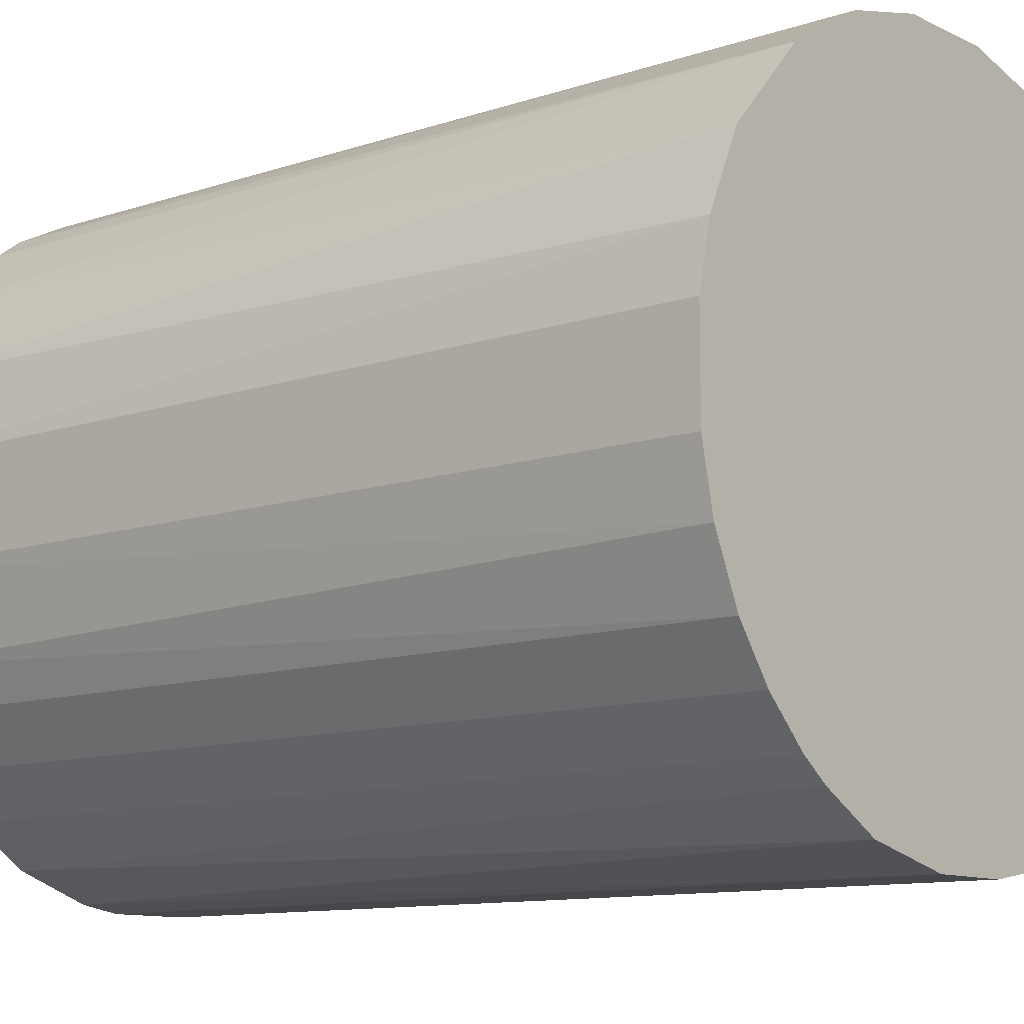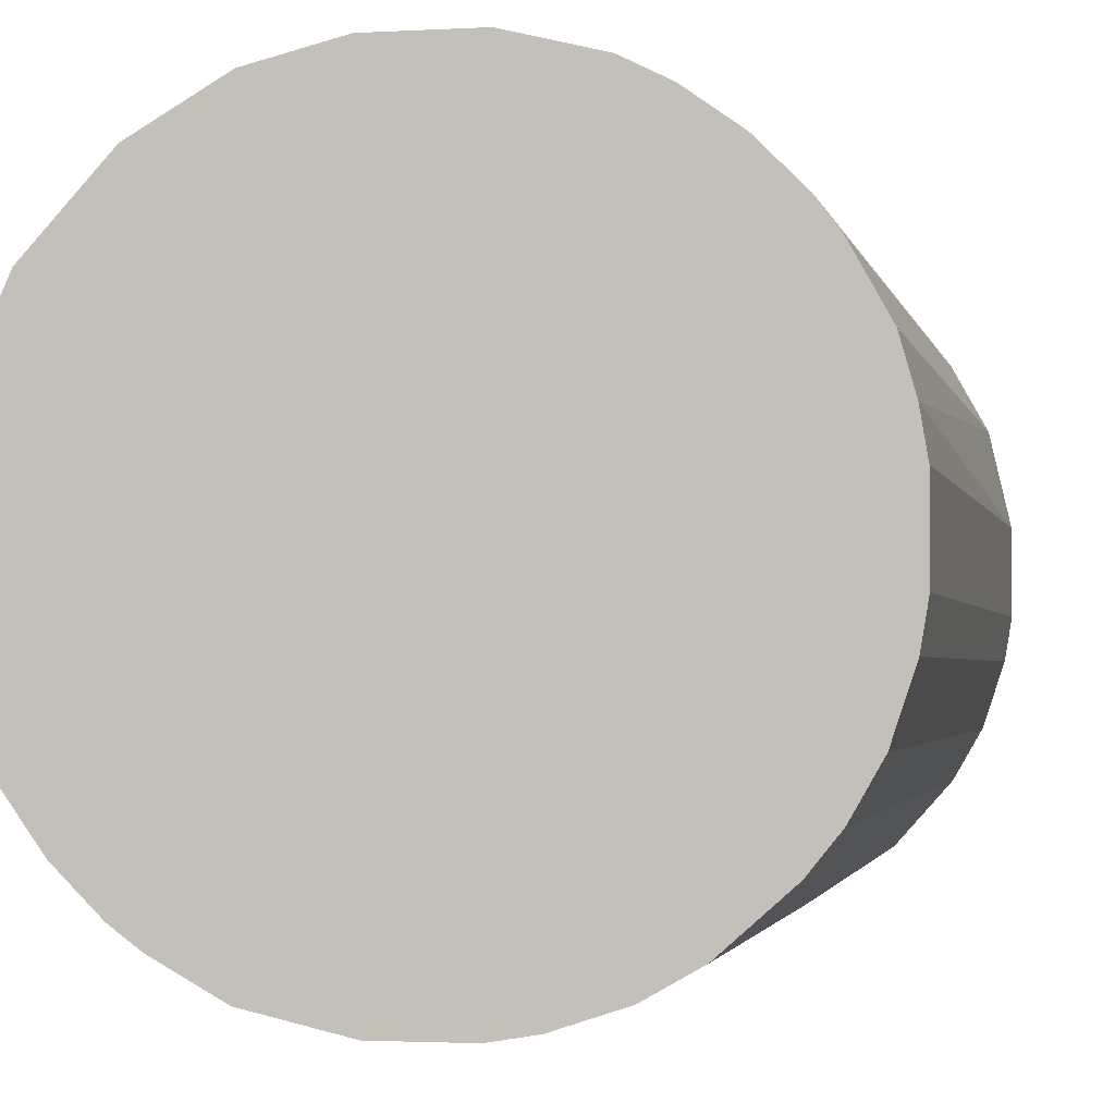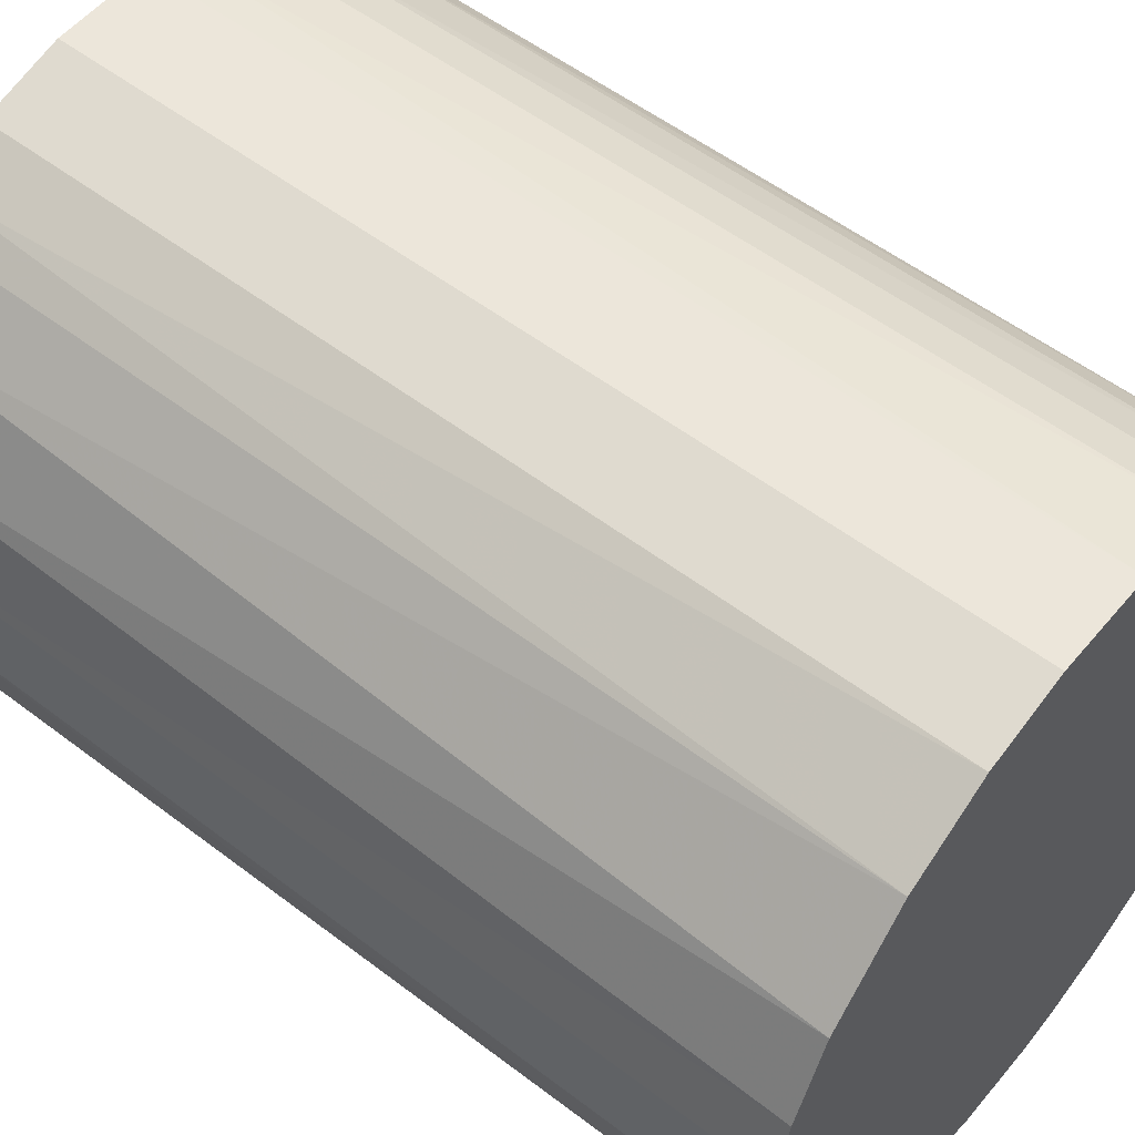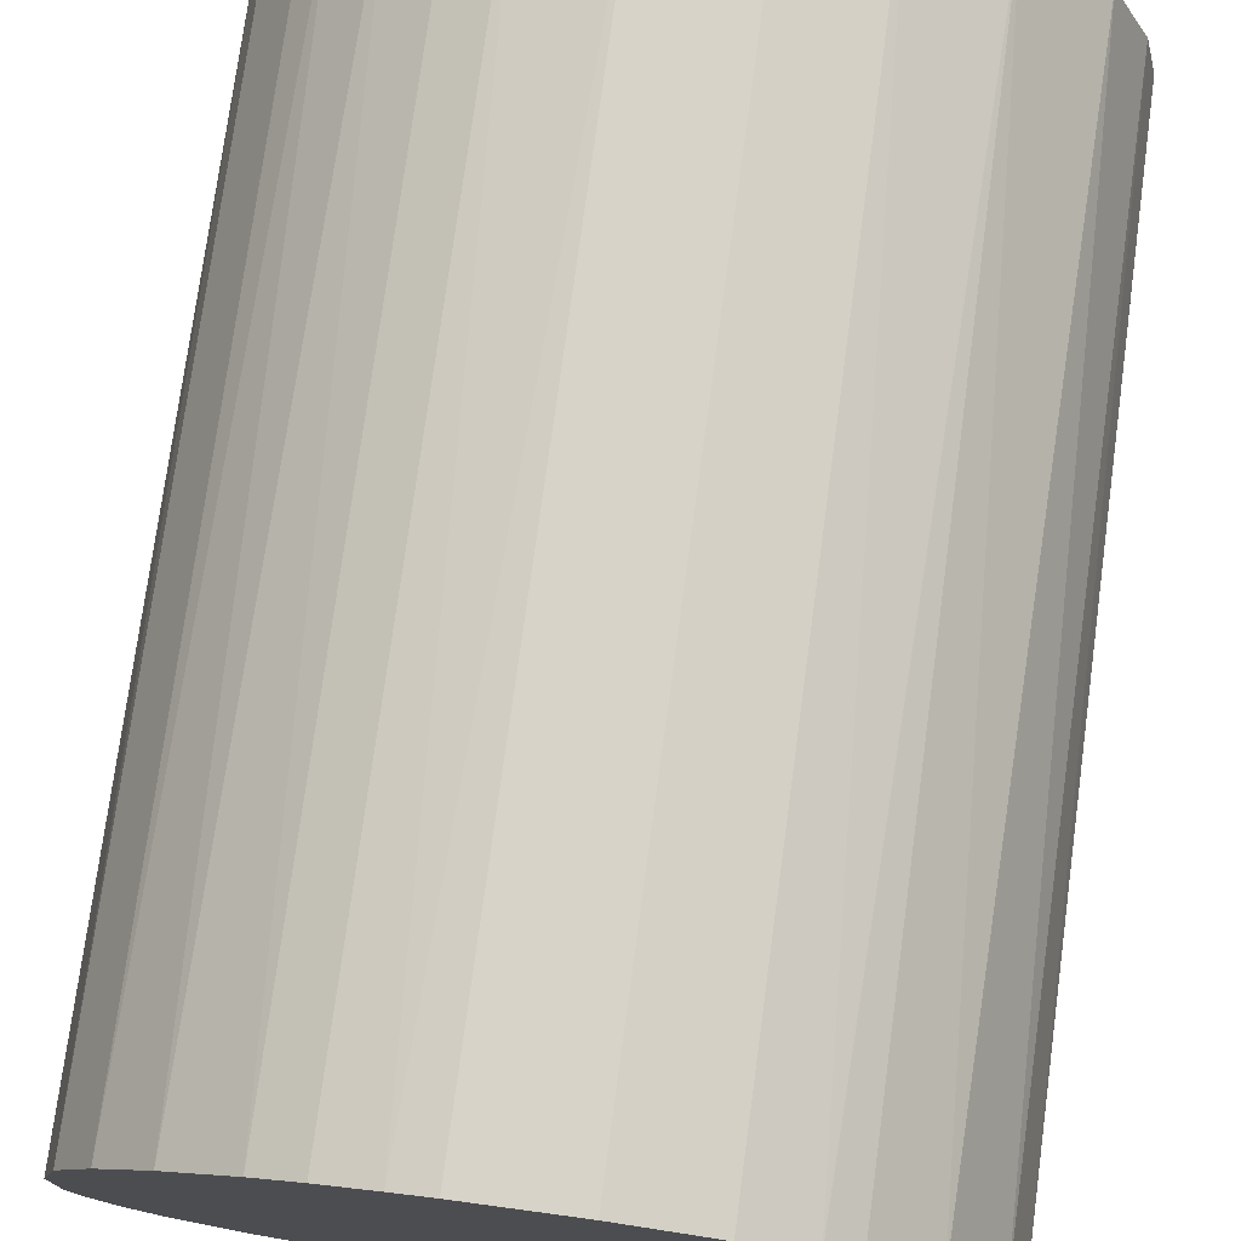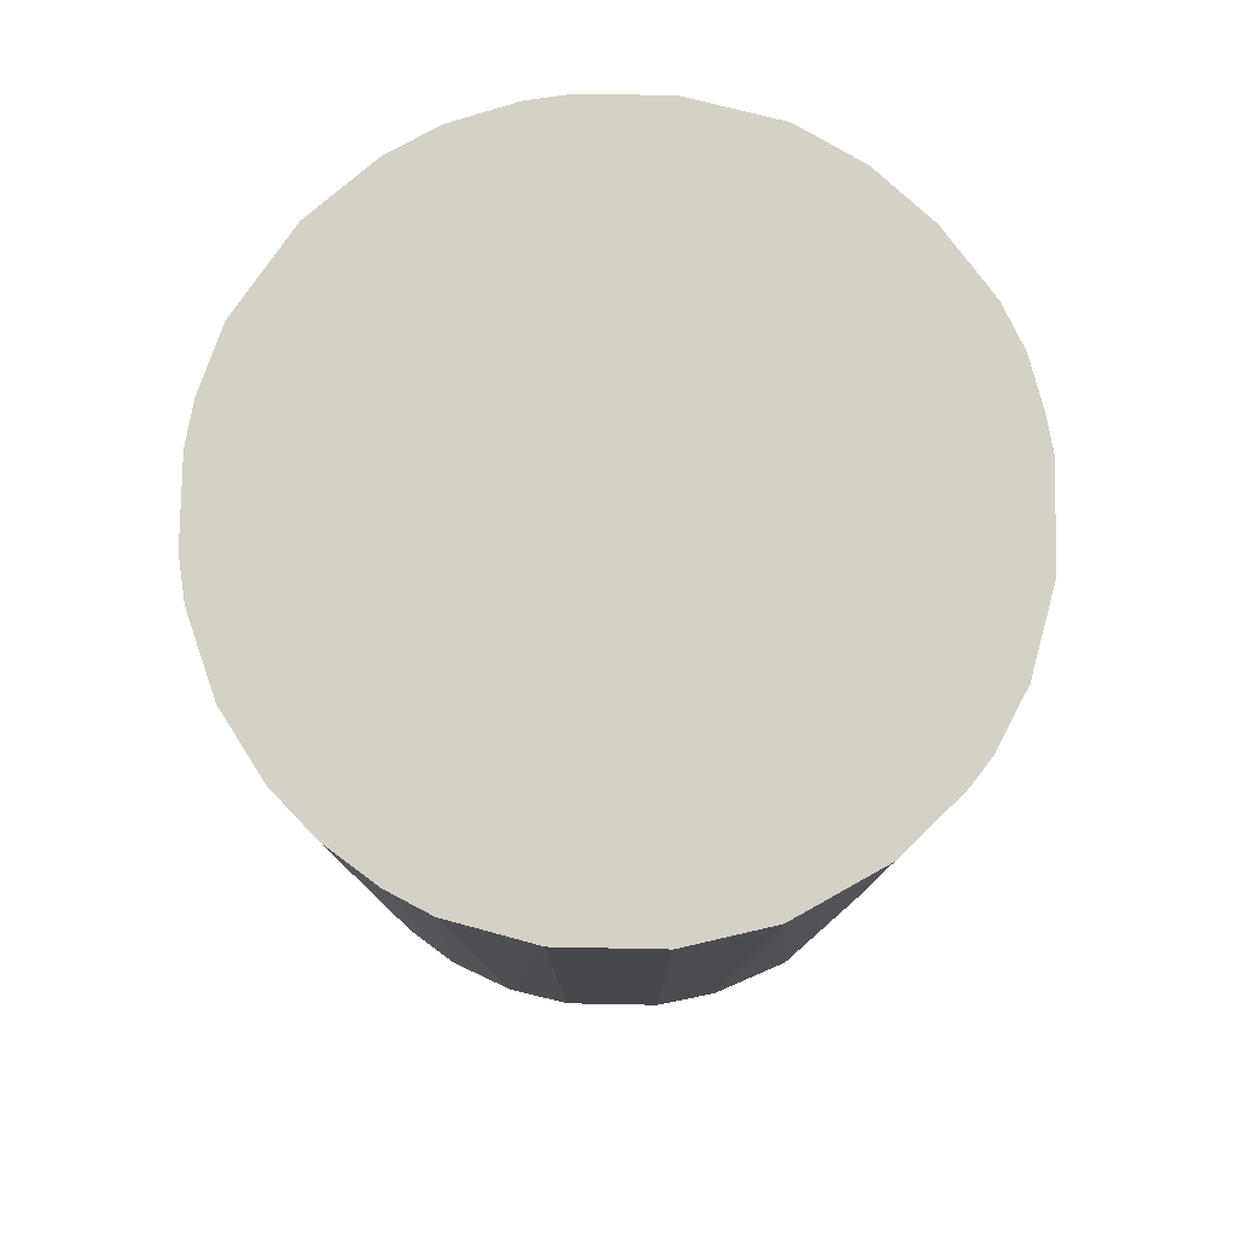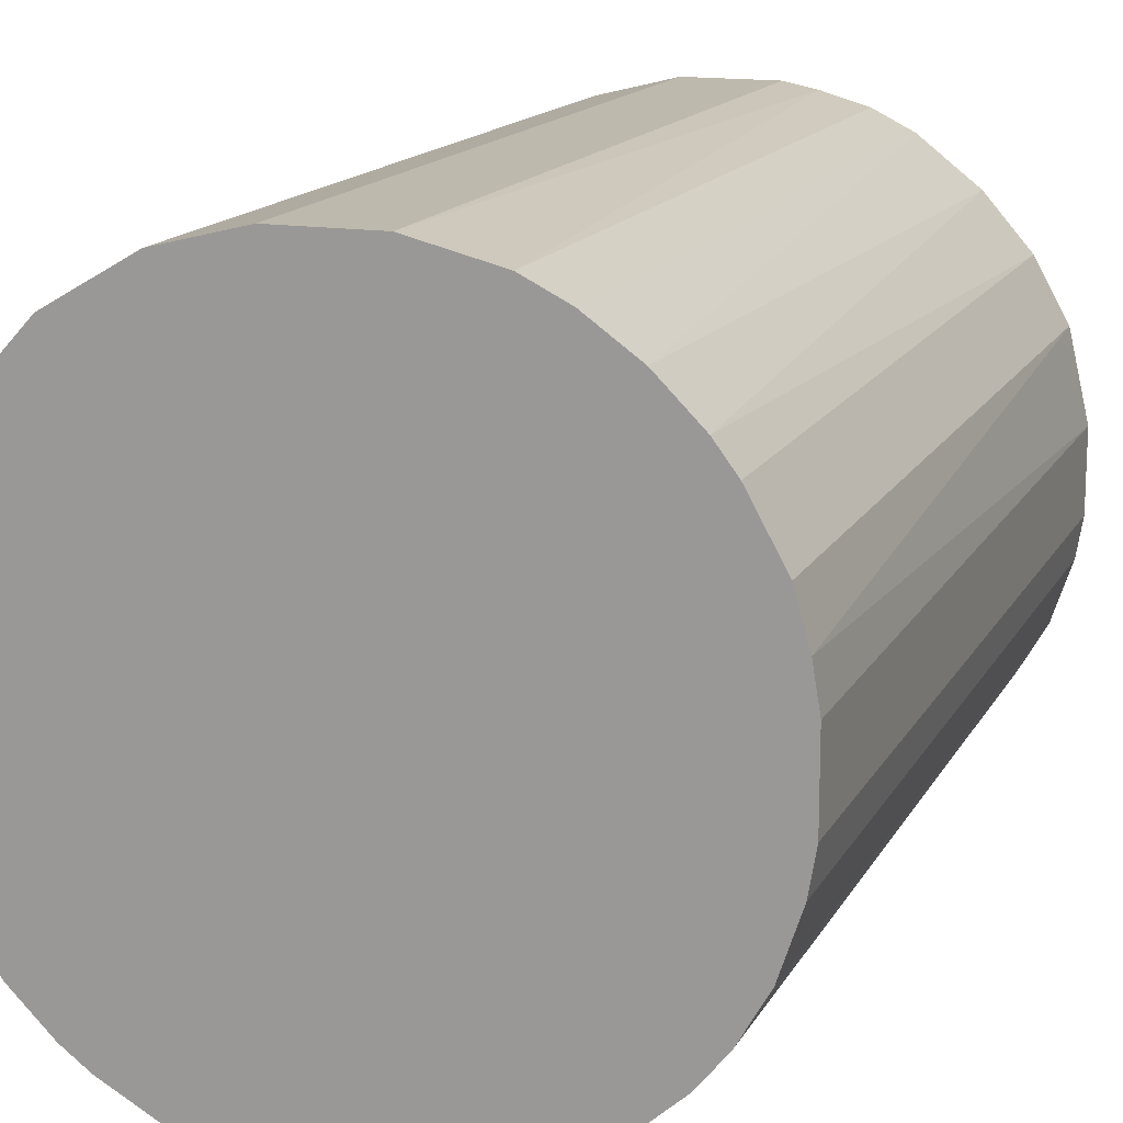
<metadata>
{"format":"obj","ext":"obj","renderer":"f3d","projection":"perspective","resolution":1024,"background":"white","views":[{"elev":-10.8,"azim":130.1,"up":"+Y"},{"elev":-2.1,"azim":-168.5,"up":"+Y"},{"elev":54.5,"azim":129.0,"up":"+Y"},{"elev":75.8,"azim":7.7,"up":"+Y"},{"elev":79.3,"azim":91.1,"up":"+Z"},{"elev":15.0,"azim":-160.3,"up":"+Y"}]}
</metadata>
<code>
o convex_0
v -0.02929 0.003527 -0.03939
v 0.0292 0.004128 0.03939
v 0.0292 0.003533 0.03939
v -0.02929 0.003527 0.03939
v 0.003533 -0.02929 -0.03939
v 0.01129 0.02741 -0.03939
v -0.01258 -0.0269 0.03939
v -0.007202 0.0286 0.03939
v 0.02919 -0.004219 -0.03939
v 0.01905 -0.02272 0.03939
v -0.02452 -0.01675 -0.03939
v -0.01914 0.02263 -0.03939
v 0.02323 0.01845 0.03939
v 0.02502 0.01606 -0.03939
v -0.0269 -0.01257 0.03939
v 0.01905 -0.02272 -0.03939
v -0.02452 0.01666 0.03939
v 0.007111 -0.02869 0.03939
v 0.01129 0.02741 0.03939
v 0.02741 -0.01138 0.03939
v -0.004219 0.0292 -0.03939
v -0.01258 -0.0269 -0.03939
v -0.0275 0.01129 -0.03939
v -0.02869 -0.007202 -0.03939
v 0.02562 -0.01496 -0.03939
v -0.01974 -0.02212 0.03939
v -0.003624 -0.02929 0.03939
v -0.01497 0.02561 0.03939
v 0.004128 0.0292 0.03939
v 0.01845 0.02323 -0.03939
v 0.028 0.009499 -0.03939
v 0.01129 -0.0275 -0.03939
v -0.01138 0.02741 -0.03939
v 0.02741 0.01129 0.03939
v -0.02929 -0.003624 0.03939
v -0.007202 -0.02869 -0.03939
v 0.01607 0.02501 0.03939
v -0.01675 -0.02451 -0.03939
v 0.02263 -0.01914 0.03939
v 0.004128 0.0292 -0.03939
v 0.02919 -0.004219 0.03939
v -0.0275 0.01129 0.03939
v 0.01368 -0.0263 0.03939
v -0.02452 0.01666 -0.03939
v 0.02919 0.004128 -0.03939
v -0.02034 0.02144 0.03939
v 0.028 -0.00959 -0.03939
v -0.02452 -0.01675 0.03939
v -0.02212 -0.01973 -0.03939
v -0.0269 -0.01257 -0.03939
v -0.004219 0.0292 0.03939
v -0.003624 -0.02929 -0.03939
v 0.003533 -0.02929 0.03939
v -0.02929 -0.003624 -0.03939
v 0.02263 -0.01914 -0.03939
v -0.02272 0.01905 -0.03939
v 0.01666 -0.02451 -0.03939
v -0.02869 0.007111 -0.03939
v -0.01138 0.02741 0.03939
v -0.01497 0.02561 -0.03939
v 0.02562 -0.01496 0.03939
v -0.007202 -0.02869 0.03939
v -0.02869 -0.007202 0.03939
v 0.01845 0.02323 0.03939
f 30 37 64
f 3 2 4
f 5 1 6
f 3 4 7
f 4 2 8
f 2 3 9
f 5 6 9
f 3 7 10
f 1 5 11
f 6 1 12
f 8 2 13
f 9 6 14
f 7 4 15
f 5 9 16
f 4 8 17
f 10 7 18
f 8 13 19
f 3 10 20
f 6 12 21
f 11 5 22
f 12 1 23
f 1 11 24
f 16 9 25
f 7 15 26
f 18 7 27
f 17 8 28
f 19 6 29
f 8 19 29
f 14 6 30
f 13 14 30
f 9 14 31
f 5 16 32
f 18 5 32
f 21 12 33
f 8 21 33
f 13 2 34
f 14 13 34
f 2 31 34
f 31 14 34
f 4 1 35
f 15 4 35
f 22 5 36
f 7 22 36
f 6 19 37
f 19 13 37
f 30 6 37
f 22 7 38
f 11 22 38
f 7 26 38
f 10 16 39
f 20 10 39
f 6 21 40
f 29 6 40
f 21 29 40
f 9 3 41
f 3 20 41
f 4 17 42
f 17 23 42
f 10 18 43
f 18 32 43
f 12 23 44
f 23 17 44
f 2 9 45
f 31 2 45
f 9 31 45
f 17 28 46
f 28 12 46
f 25 9 47
f 20 25 47
f 9 41 47
f 41 20 47
f 15 11 48
f 26 15 48
f 26 48 49
f 11 38 49
f 38 26 49
f 48 11 49
f 11 15 50
f 24 11 50
f 15 24 50
f 21 8 51
f 8 29 51
f 29 21 51
f 5 27 52
f 36 5 52
f 27 36 52
f 5 18 53
f 27 5 53
f 18 27 53
f 1 24 54
f 35 1 54
f 24 35 54
f 16 25 55
f 39 16 55
f 25 39 55
f 12 44 56
f 44 17 56
f 17 46 56
f 46 12 56
f 16 10 57
f 32 16 57
f 10 43 57
f 43 32 57
f 1 4 58
f 23 1 58
f 4 42 58
f 42 23 58
f 28 8 59
f 8 33 59
f 33 28 59
f 12 28 60
f 33 12 60
f 28 33 60
f 25 20 61
f 20 39 61
f 39 25 61
f 27 7 62
f 7 36 62
f 36 27 62
f 24 15 63
f 15 35 63
f 35 24 63
f 13 30 64
f 37 13 64

</code>
